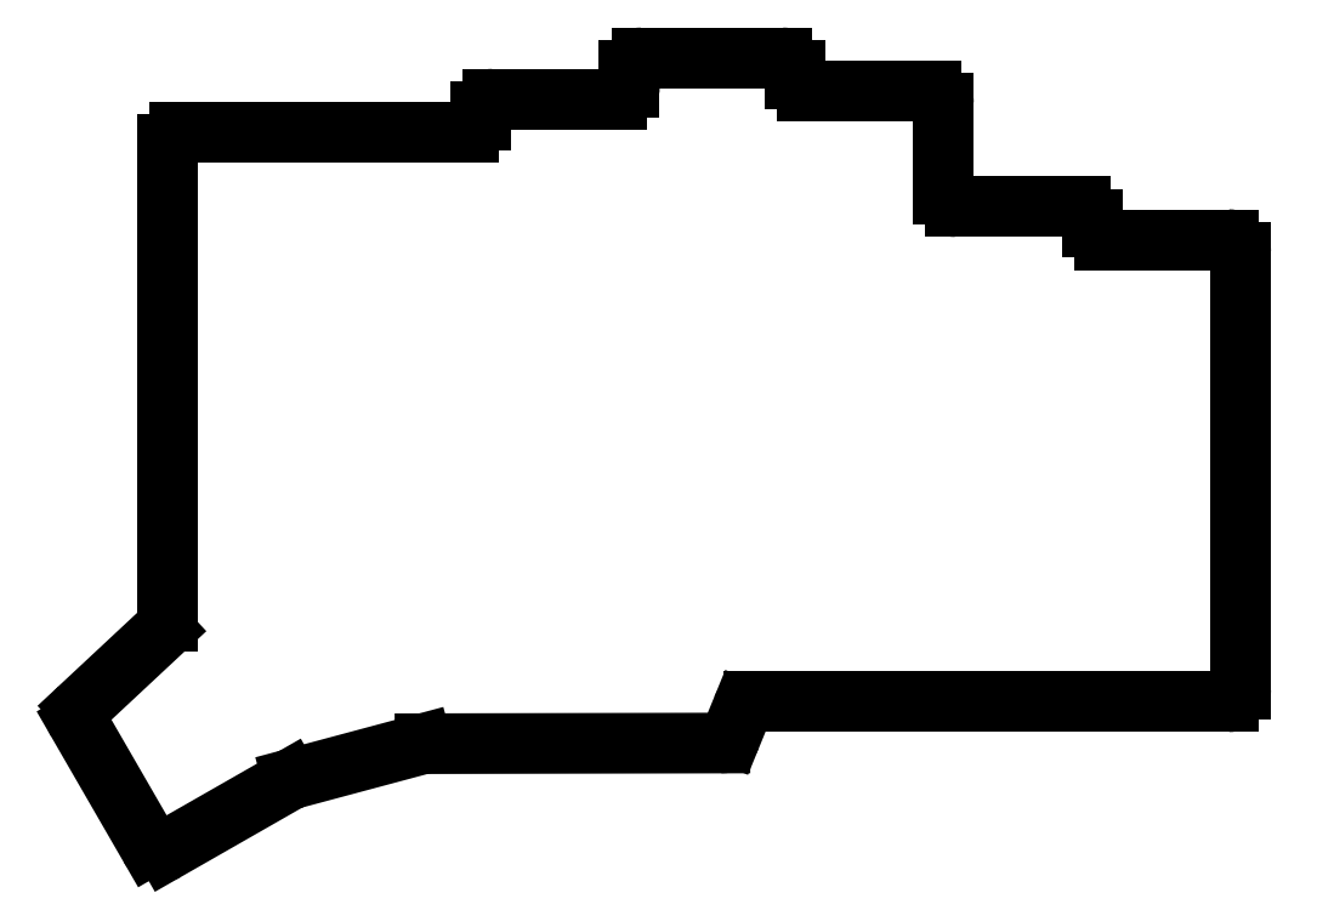
<metadata>
{"format":"dxf","ext":"dxf","renderer":"ezdxf+matplotlib","layout":"modelspace","background":"white","min_lineweight":24,"dpi":150}
</metadata>
<code>
0
SECTION
2
ENTITIES
0
LINE
8
0
10
198.3
20
-186
11
199.6
21
-182.9
0
LINE
8
0
10
201
20
-182
11
258.5
21
-182
0
LINE
8
0
10
260
20
-180.5
11
260
21
-127.5
0
LINE
8
0
10
258.5
20
-126
11
243.5
21
-126
0
LINE
8
0
10
242
20
-124.5
11
242
21
-123.5
0
LINE
8
0
10
240.5
20
-122
11
225.5
21
-122
0
LINE
8
0
10
224
20
-120.5
11
224
21
-109.5
0
LINE
8
0
10
222.5
20
-108
11
207.5
21
-108
0
LINE
8
0
10
206
20
-106.5
11
206
21
-105.5
0
LINE
8
0
10
204.5
20
-104
11
187.5
21
-104
0
LINE
8
0
10
186
20
-105.5
11
186
21
-107.5
0
LINE
8
0
10
184.5
20
-109
11
169.5
21
-109
0
LINE
8
0
10
168
20
-110.5
11
168
21
-111.5
0
LINE
8
0
10
166.5
20
-113
11
131.6
21
-113
0
LINE
8
0
10
130.1
20
-114.5
11
130.1
21
-172.1
0
LINE
8
0
10
129.6
20
-173.2
11
119.6
21
-182.6
0
LINE
8
0
10
119.3
20
-184.5
11
127.9
21
-199.4
0
LINE
8
0
10
130
20
-200
11
144.9
21
-191.4
0
LINE
8
0
10
145.2
20
-191.3
11
160.9
21
-187.1
0
LINE
8
0
10
161.3
20
-187
11
197
21
-187
0
ARC
8
0
10
201
20
-183.5
40
1.5
50
90
51
157.8
0
ARC
8
0
10
258.5
20
-180.5
40
1.5
50
270
51
0
0
ARC
8
0
10
258.5
20
-127.5
40
1.5
50
0
51
90
0
ARC
8
0
10
243.5
20
-124.5
40
1.5
50
180
51
270
0
ARC
8
0
10
240.5
20
-123.5
40
1.5
50
0
51
90
0
ARC
8
0
10
225.5
20
-120.5
40
1.5
50
180
51
270
0
ARC
8
0
10
222.5
20
-109.5
40
1.5
50
0
51
90
0
ARC
8
0
10
207.5
20
-106.5
40
1.5
50
180
51
270
0
ARC
8
0
10
204.5
20
-105.5
40
1.5
50
0
51
90
0
ARC
8
0
10
187.5
20
-105.5
40
1.5
50
90
51
180
0
ARC
8
0
10
184.5
20
-107.5
40
1.5
50
270
51
0
0
ARC
8
0
10
169.5
20
-110.5
40
1.5
50
90
51
180
0
ARC
8
0
10
166.5
20
-111.5
40
1.5
50
270
51
0
0
ARC
8
0
10
131.6
20
-114.5
40
1.5
50
90
51
180
0
ARC
8
0
10
128.6
20
-172.1
40
1.5
50
313
51
0
0
ARC
8
0
10
120.6
20
-183.7
40
1.5
50
133
51
210
0
ARC
8
0
10
129.2
20
-198.7
40
1.5
50
210
51
299.8
0
ARC
8
0
10
145.6
20
-192.7
40
1.5
50
105
51
119.8
0
ARC
8
0
10
161.3
20
-188.5
40
1.5
50
90.12
51
105
0
ARC
8
0
10
197
20
-185.5
40
1.5
50
270.1
51
337.8
0
ENDSEC
0
EOF

</code>
